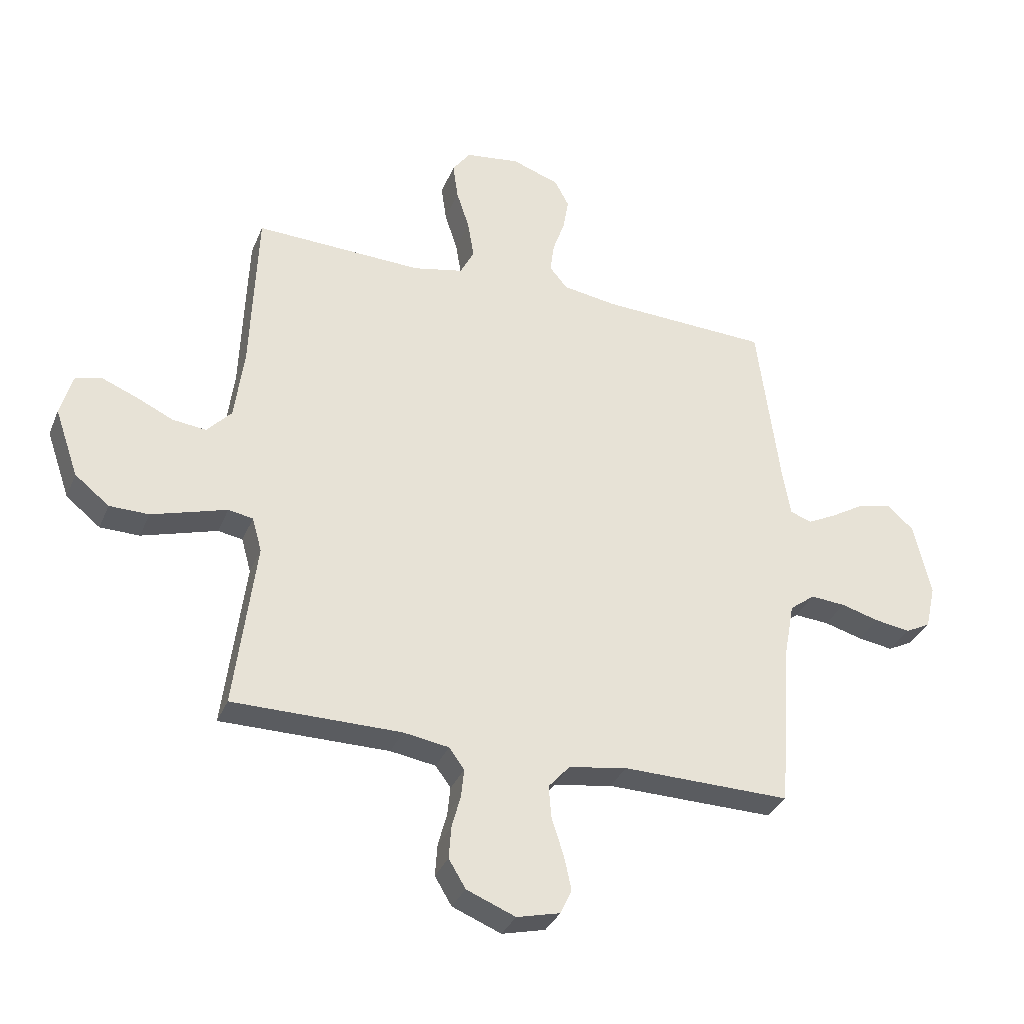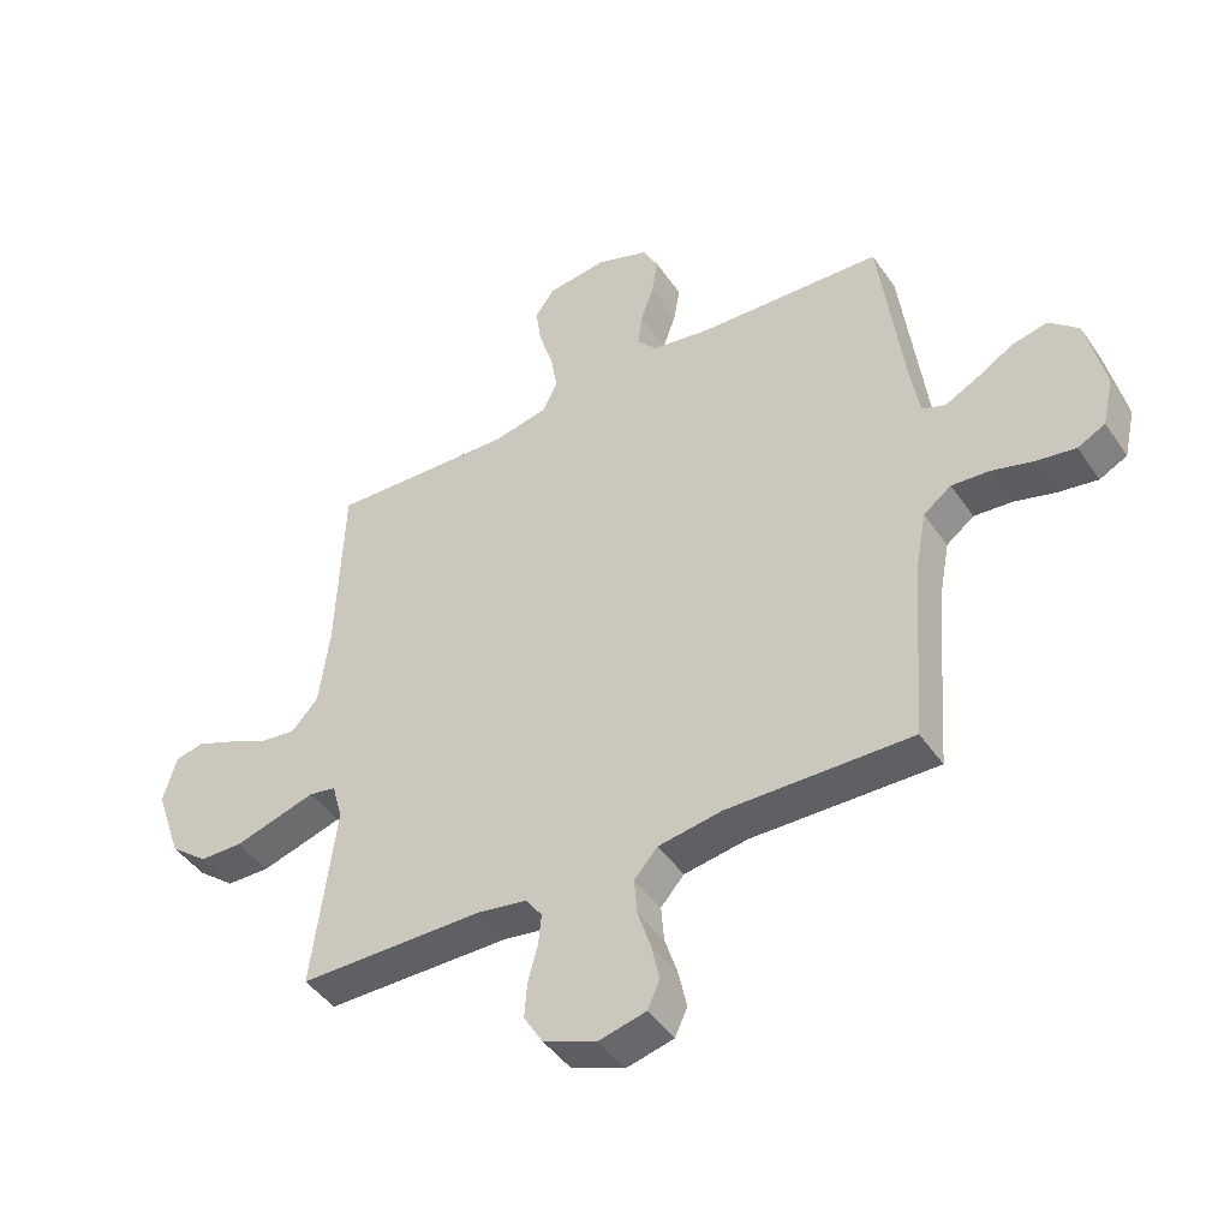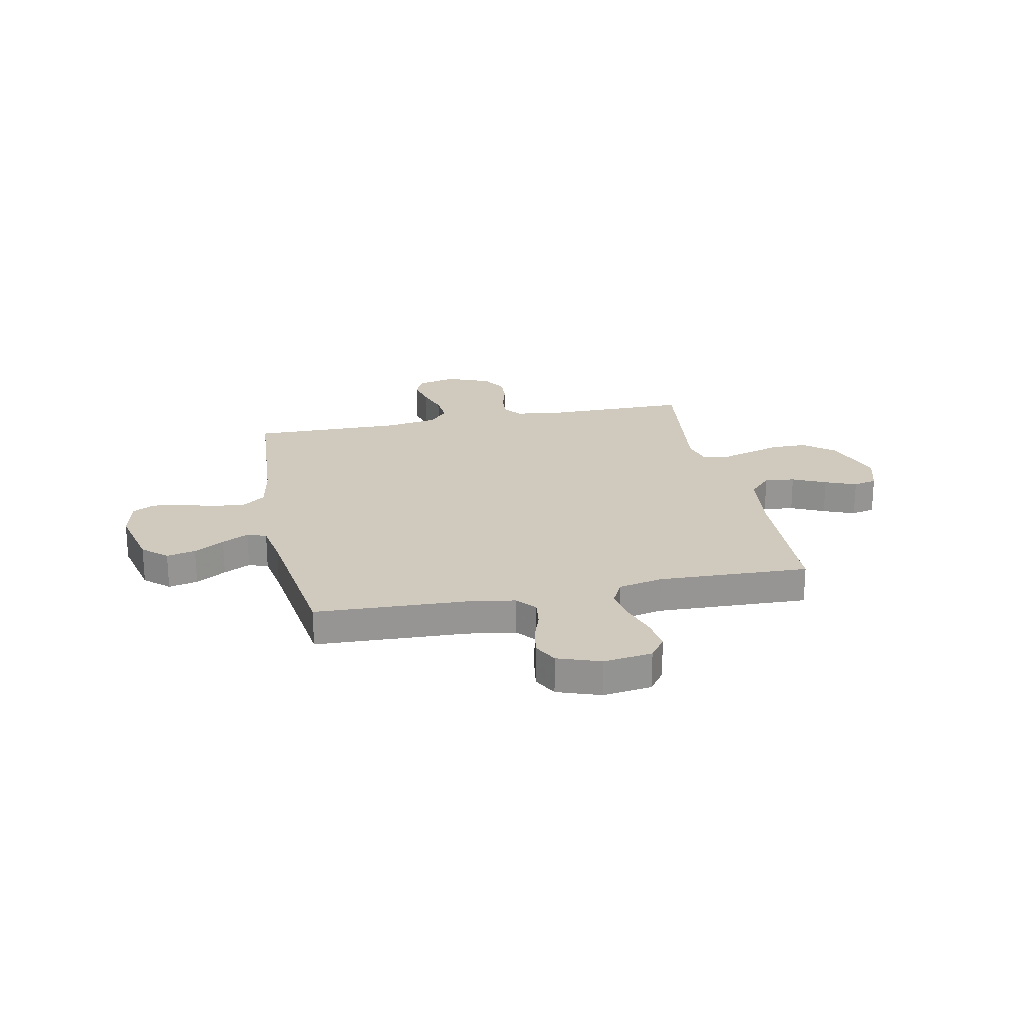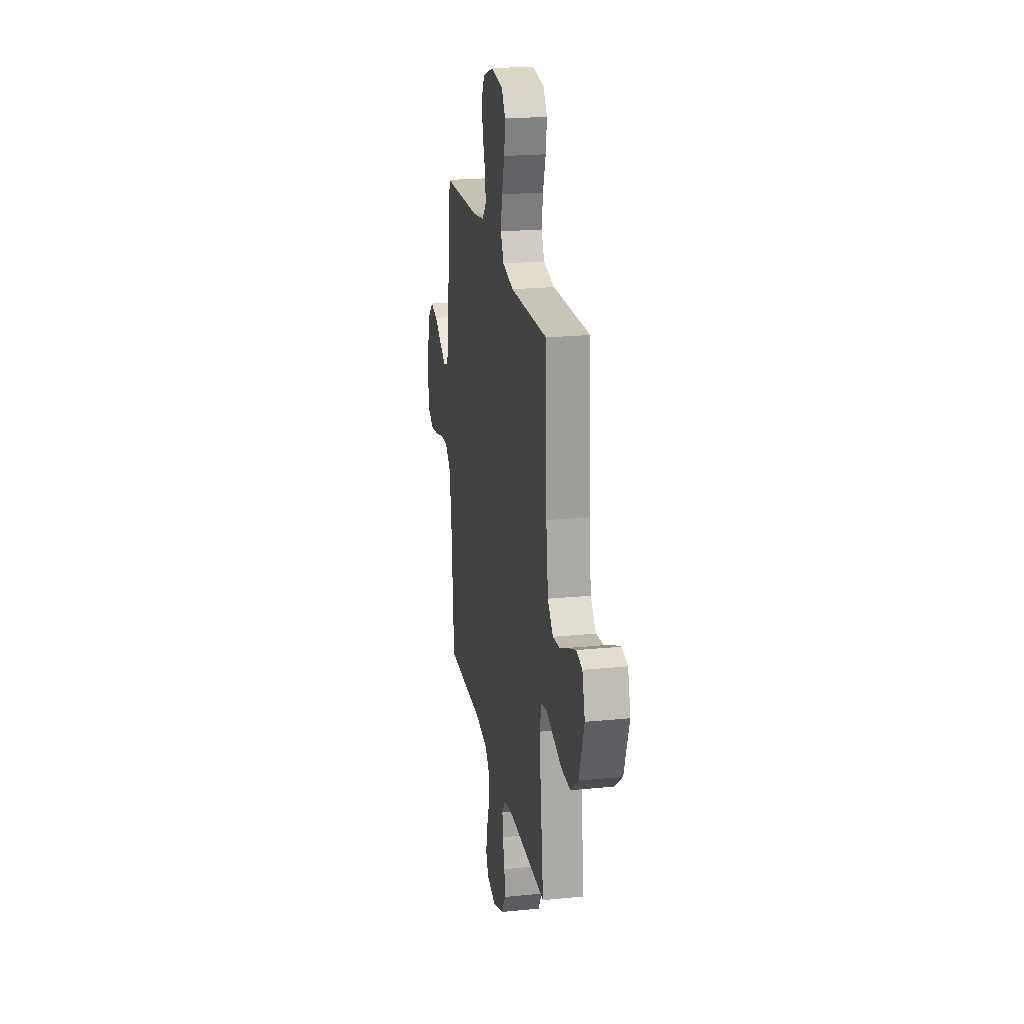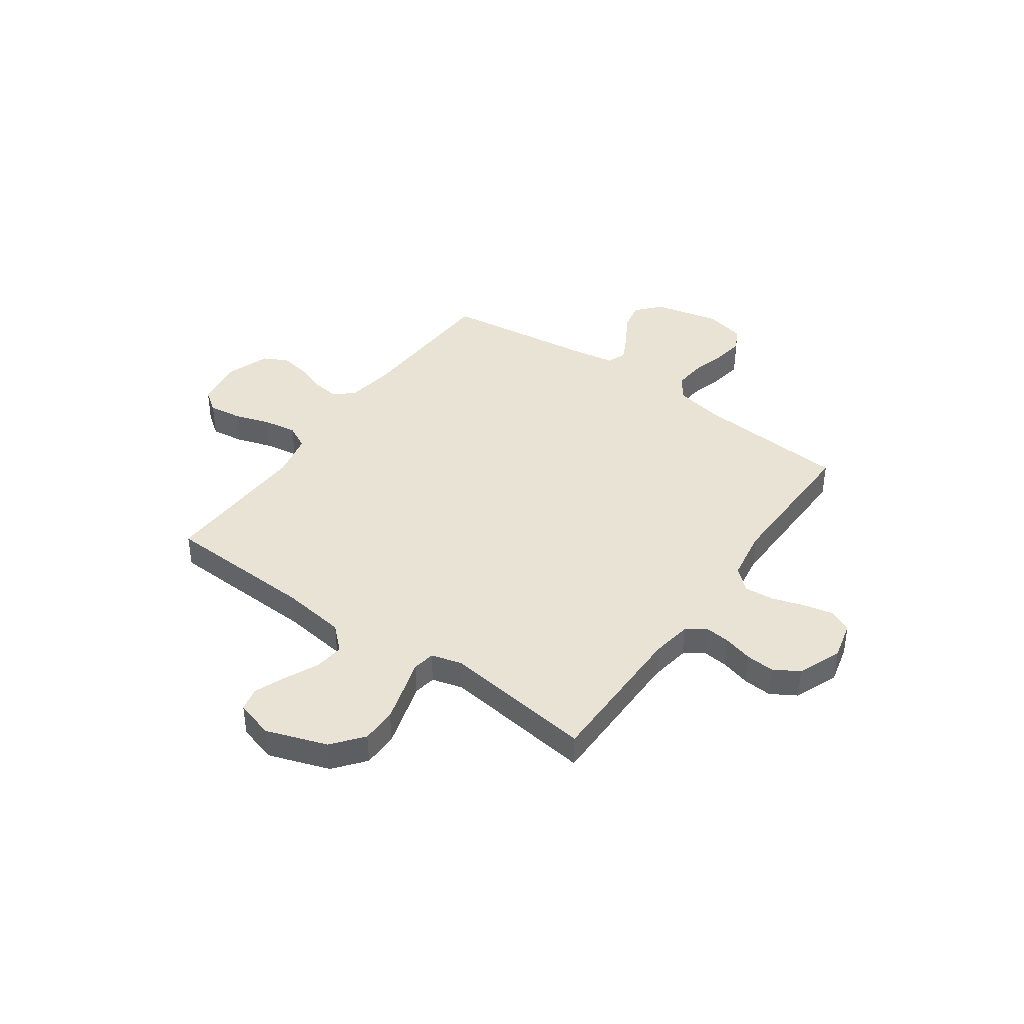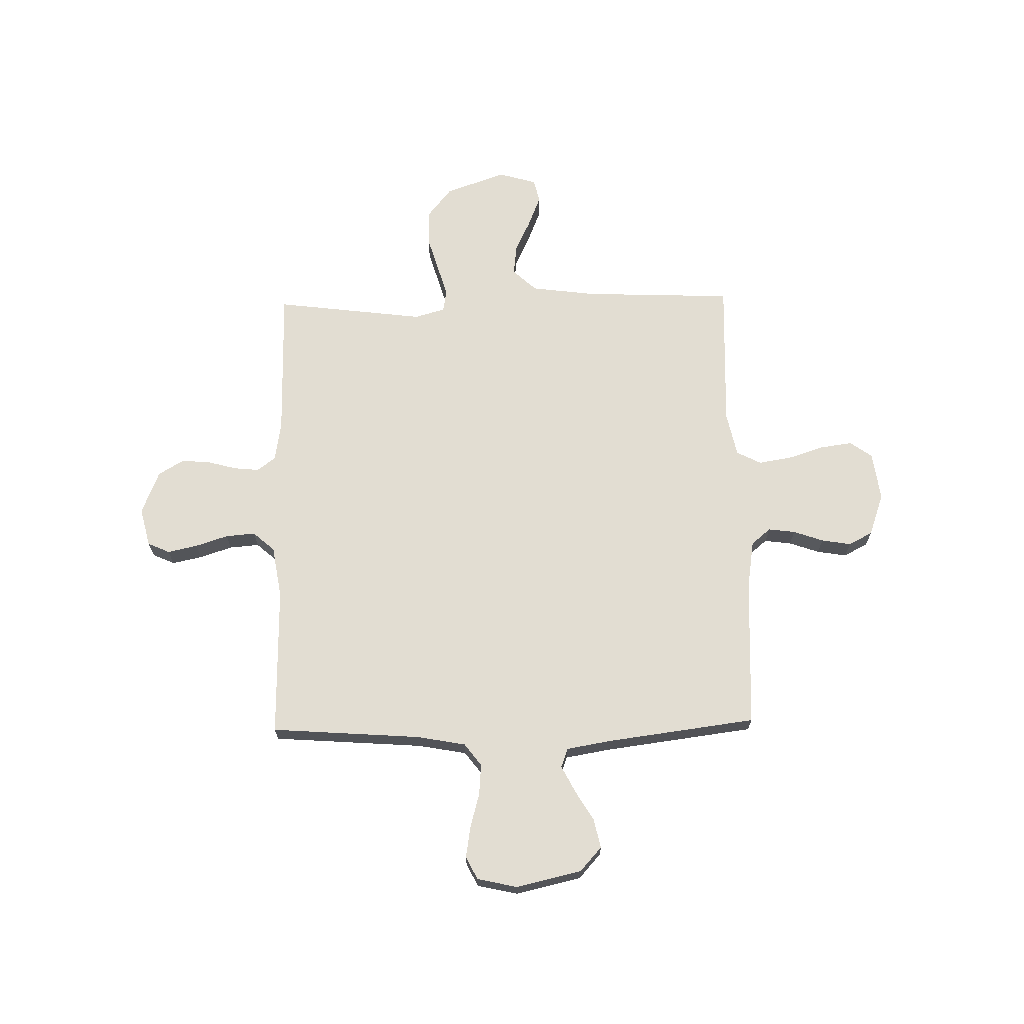
<metadata>
{"format":"obj","ext":"obj","renderer":"f3d","projection":"perspective","resolution":1024,"background":"white","views":[{"elev":-33.6,"azim":159.8,"up":"+Z"},{"elev":-44.5,"azim":-147.9,"up":"+Z"},{"elev":22.8,"azim":-11.6,"up":"+Y"},{"elev":21.8,"azim":80.1,"up":"+Z"},{"elev":41.1,"azim":125.4,"up":"+Y"},{"elev":68.3,"azim":-91.2,"up":"+Y"}]}
</metadata>
<code>
v 0.5 0.07 -0.5
v 0.2 0.07 -0.501
v 0.119 0.07 -0.514
v 0.092 0.07 -0.551
v 0.097 0.07 -0.601
v 0.113 0.07 -0.66
v 0.117 0.07 -0.717
v 0.087 0.07 -0.767
v 0 0.07 -0.802
v -0.077 0.07 -0.783
v -0.097 0.07 -0.739
v -0.084 0.07 -0.679
v -0.063 0.07 -0.614
v -0.058 0.07 -0.555
v -0.096 0.07 -0.512
v -0.2 0.07 -0.495
v -0.5 0.07 -0.5
v -0.522 0.07 -0.2
v -0.54 0.07 -0.103
v -0.585 0.07 -0.069
v -0.647 0.07 -0.074
v -0.715 0.07 -0.093
v -0.778 0.07 -0.103
v -0.823 0.07 -0.08
v -0.841 0.07 0
v -0.811 0.07 0.131
v -0.763 0.07 0.174
v -0.705 0.07 0.161
v -0.645 0.07 0.125
v -0.592 0.07 0.098
v -0.554 0.07 0.112
v -0.539 0.07 0.2
v -0.5 0.07 0.5
v -0.2 0.07 0.513
v -0.104 0.07 0.528
v -0.072 0.07 0.566
v -0.079 0.07 0.62
v -0.1 0.07 0.68
v -0.11 0.07 0.739
v -0.085 0.07 0.787
v 0 0.07 0.817
v 0.097 0.07 0.804
v 0.129 0.07 0.76
v 0.12 0.07 0.695
v 0.097 0.07 0.624
v 0.086 0.07 0.557
v 0.111 0.07 0.508
v 0.2 0.07 0.489
v 0.5 0.07 0.5
v 0.512 0.07 0.2
v 0.529 0.07 0.071
v 0.573 0.07 0.024
v 0.633 0.07 0.031
v 0.699 0.07 0.062
v 0.761 0.07 0.087
v 0.808 0.07 0.076
v 0.83 0.07 0
v 0.788 0.07 -0.121
v 0.727 0.07 -0.17
v 0.657 0.07 -0.171
v 0.586 0.07 -0.15
v 0.523 0.07 -0.131
v 0.479 0.07 -0.139
v 0.462 0.07 -0.2
v 0.5 0 -0.5
v 0.2 0 -0.501
v 0.119 0 -0.514
v 0.092 0 -0.551
v 0.097 0 -0.601
v 0.113 0 -0.66
v 0.117 0 -0.717
v 0.087 0 -0.767
v 0 0 -0.802
v -0.077 0 -0.783
v -0.097 0 -0.739
v -0.084 0 -0.679
v -0.063 0 -0.614
v -0.058 0 -0.555
v -0.096 0 -0.512
v -0.2 0 -0.495
v -0.5 0 -0.5
v -0.522 0 -0.2
v -0.54 0 -0.103
v -0.585 0 -0.069
v -0.647 0 -0.074
v -0.715 0 -0.093
v -0.778 0 -0.103
v -0.823 0 -0.08
v -0.841 0 0
v -0.811 0 0.131
v -0.763 0 0.174
v -0.705 0 0.161
v -0.645 0 0.125
v -0.592 0 0.098
v -0.554 0 0.112
v -0.539 0 0.2
v -0.5 0 0.5
v -0.2 0 0.513
v -0.104 0 0.528
v -0.072 0 0.566
v -0.079 0 0.62
v -0.1 0 0.68
v -0.11 0 0.739
v -0.085 0 0.787
v 0 0 0.817
v 0.097 0 0.804
v 0.129 0 0.76
v 0.12 0 0.695
v 0.097 0 0.624
v 0.086 0 0.557
v 0.111 0 0.508
v 0.2 0 0.489
v 0.5 0 0.5
v 0.512 0 0.2
v 0.529 0 0.071
v 0.573 0 0.024
v 0.633 0 0.031
v 0.699 0 0.062
v 0.761 0 0.087
v 0.808 0 0.076
v 0.83 0 0
v 0.788 0 -0.121
v 0.727 0 -0.17
v 0.657 0 -0.171
v 0.586 0 -0.15
v 0.523 0 -0.131
v 0.479 0 -0.139
v 0.462 0 -0.2
f 59 60 61 62
f 57 58 59 62
f 57 62 63
f 56 57 63
f 53 54 55 56
f 53 56 63
f 52 53 63
f 51 52 63
f 50 51 63 64
f 48 49 50 64
f 42 43 44 45
f 42 45 46
f 41 42 46
f 40 41 46
f 37 38 39 40
f 36 37 40 46
f 35 36 46 47
f 32 33 34
f 31 32 34 35
f 26 27 28 29
f 26 29 30
f 25 26 30
f 24 25 30 31
f 21 22 23 24
f 20 21 24 31
f 16 17 18
f 15 16 18 19
f 10 11 12 13
f 10 13 14
f 9 10 14
f 8 9 14
f 5 6 7 8
f 4 5 8 14
f 3 4 14 15
f 48 64 1 2
f 19 20 31 35
f 19 35 47 48
f 15 19 48
f 2 3 15 48
f 126 125 124 123
f 126 123 122 121
f 127 126 121
f 127 121 120
f 120 119 118 117
f 127 120 117
f 127 117 116
f 127 116 115
f 128 127 115 114
f 128 114 113 112
f 109 108 107 106
f 110 109 106
f 110 106 105
f 110 105 104
f 104 103 102 101
f 110 104 101 100
f 111 110 100 99
f 98 97 96
f 99 98 96 95
f 93 92 91 90
f 94 93 90
f 94 90 89
f 95 94 89 88
f 88 87 86 85
f 95 88 85 84
f 82 81 80
f 83 82 80 79
f 77 76 75 74
f 78 77 74
f 78 74 73
f 78 73 72
f 72 71 70 69
f 78 72 69 68
f 79 78 68 67
f 66 65 128 112
f 99 95 84 83
f 112 111 99 83
f 112 83 79
f 112 79 67 66
f 1 65 66 2
f 2 66 67 3
f 3 67 68 4
f 4 68 69 5
f 5 69 70 6
f 6 70 71 7
f 7 71 72 8
f 8 72 73 9
f 9 73 74 10
f 10 74 75 11
f 11 75 76 12
f 12 76 77 13
f 13 77 78 14
f 14 78 79 15
f 15 79 80 16
f 16 80 81 17
f 17 81 82 18
f 18 82 83 19
f 19 83 84 20
f 20 84 85 21
f 21 85 86 22
f 22 86 87 23
f 23 87 88 24
f 24 88 89 25
f 25 89 90 26
f 26 90 91 27
f 27 91 92 28
f 28 92 93 29
f 29 93 94 30
f 30 94 95 31
f 31 95 96 32
f 32 96 97 33
f 33 97 98 34
f 34 98 99 35
f 35 99 100 36
f 36 100 101 37
f 37 101 102 38
f 38 102 103 39
f 39 103 104 40
f 40 104 105 41
f 41 105 106 42
f 42 106 107 43
f 43 107 108 44
f 44 108 109 45
f 45 109 110 46
f 46 110 111 47
f 47 111 112 48
f 48 112 113 49
f 49 113 114 50
f 50 114 115 51
f 51 115 116 52
f 52 116 117 53
f 53 117 118 54
f 54 118 119 55
f 55 119 120 56
f 56 120 121 57
f 57 121 122 58
f 58 122 123 59
f 59 123 124 60
f 60 124 125 61
f 61 125 126 62
f 62 126 127 63
f 63 127 128 64
f 64 128 65 1

</code>
